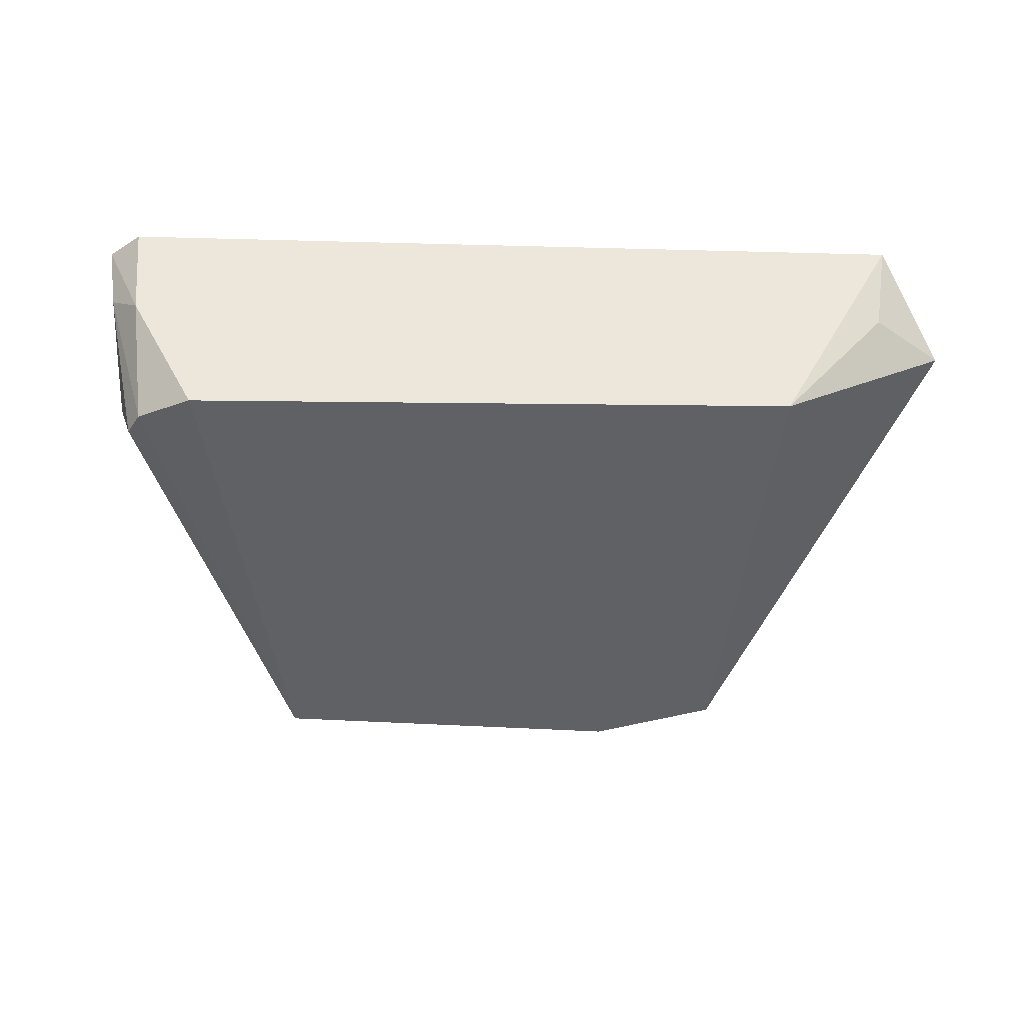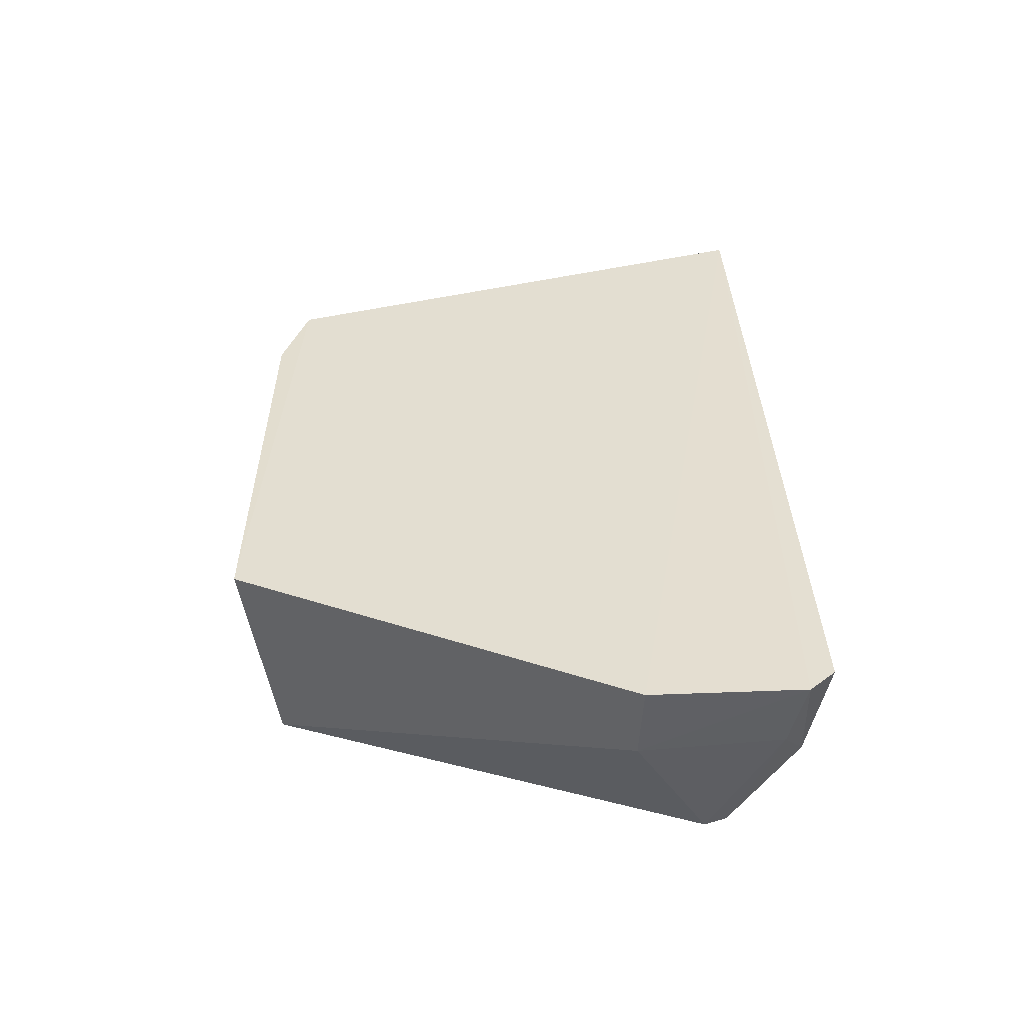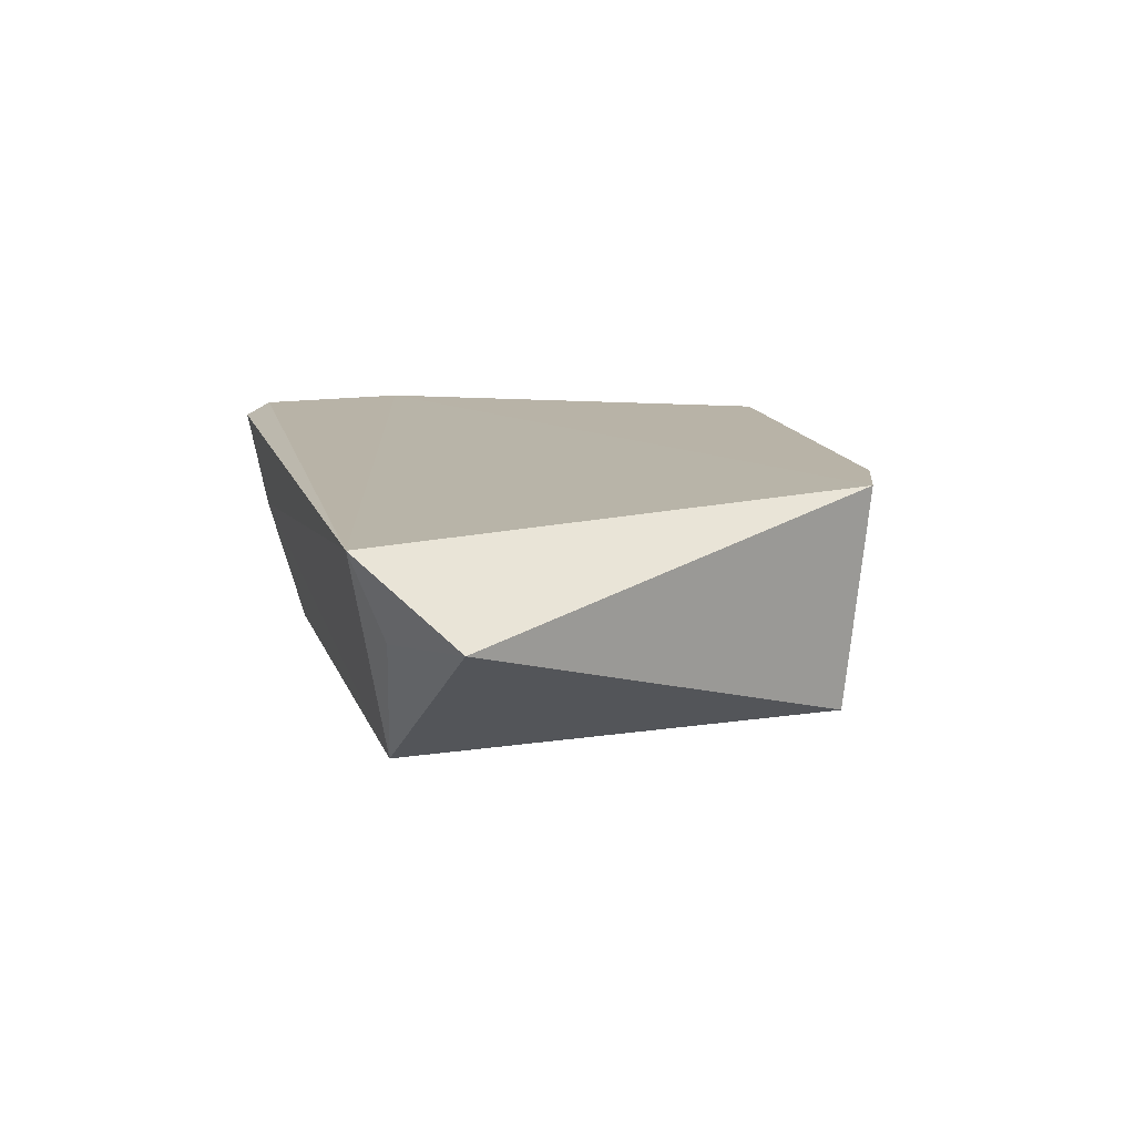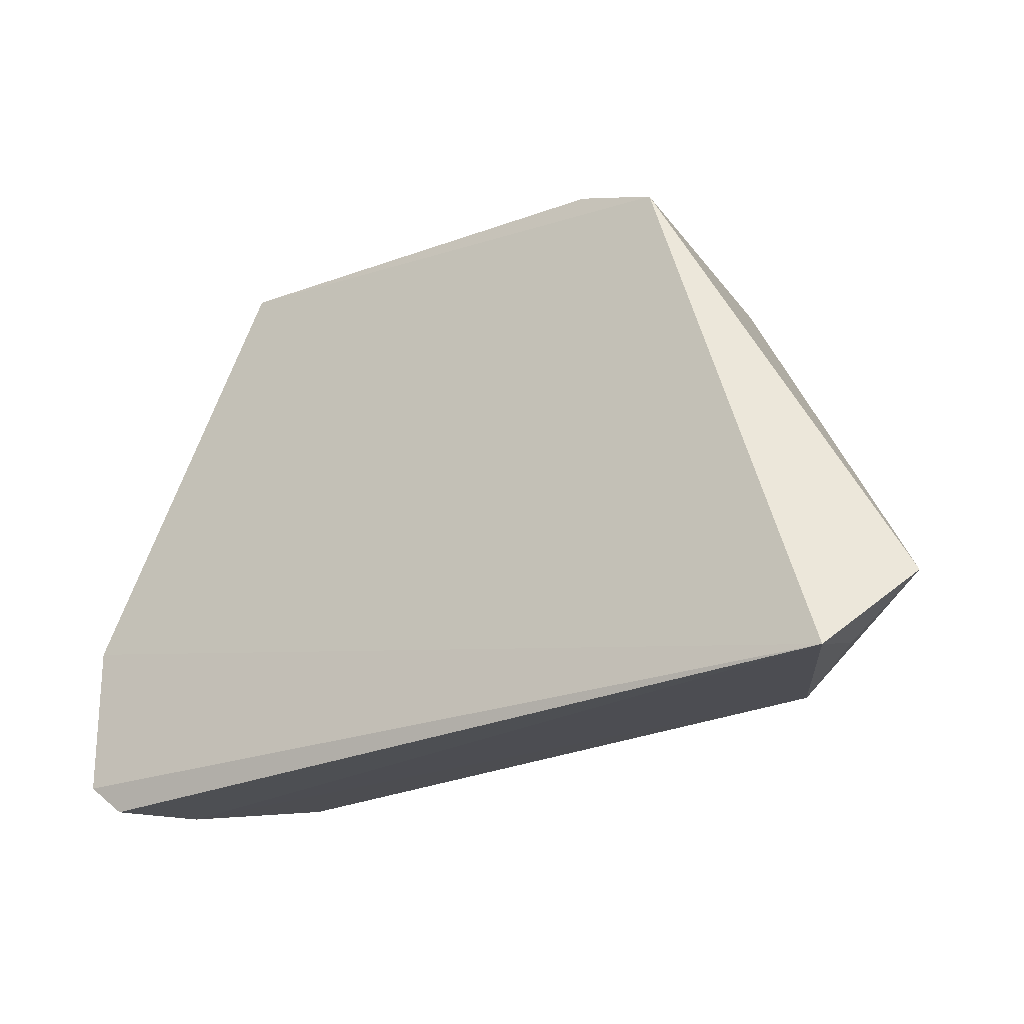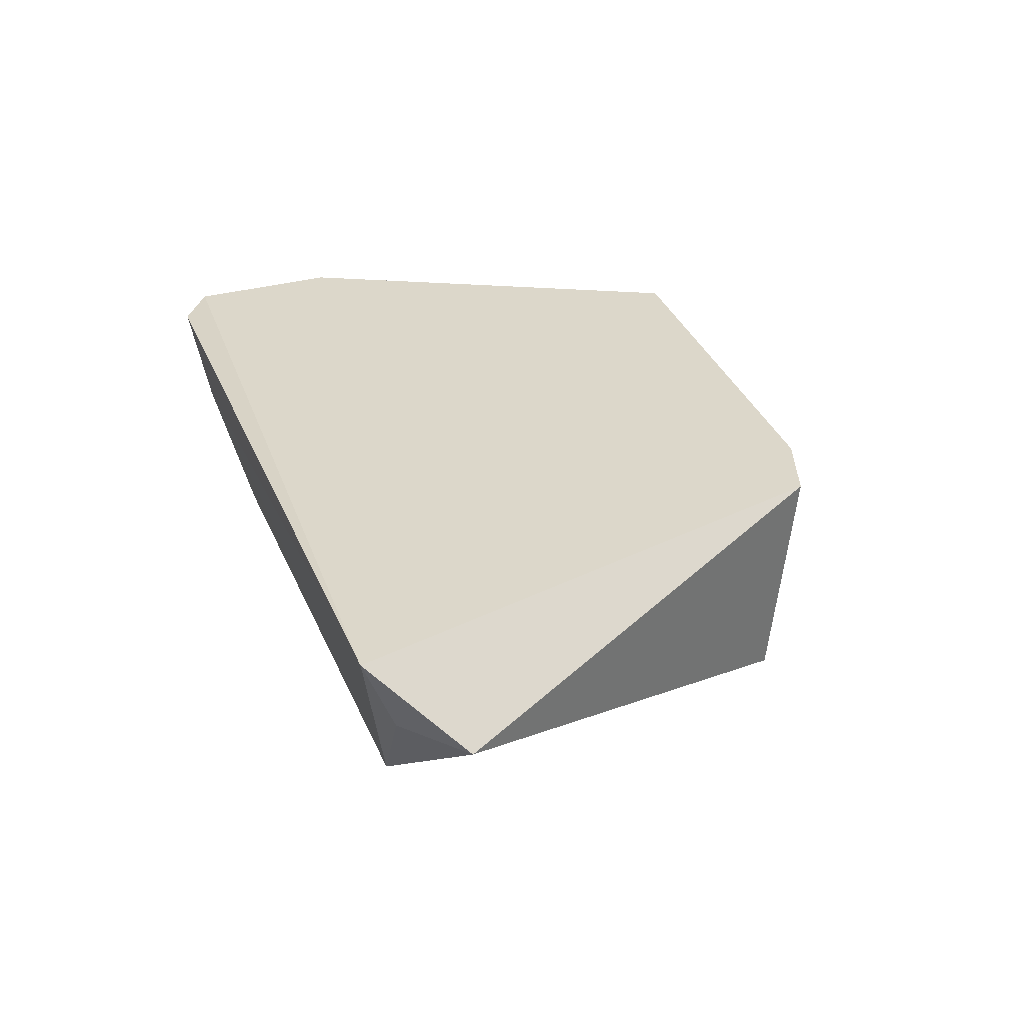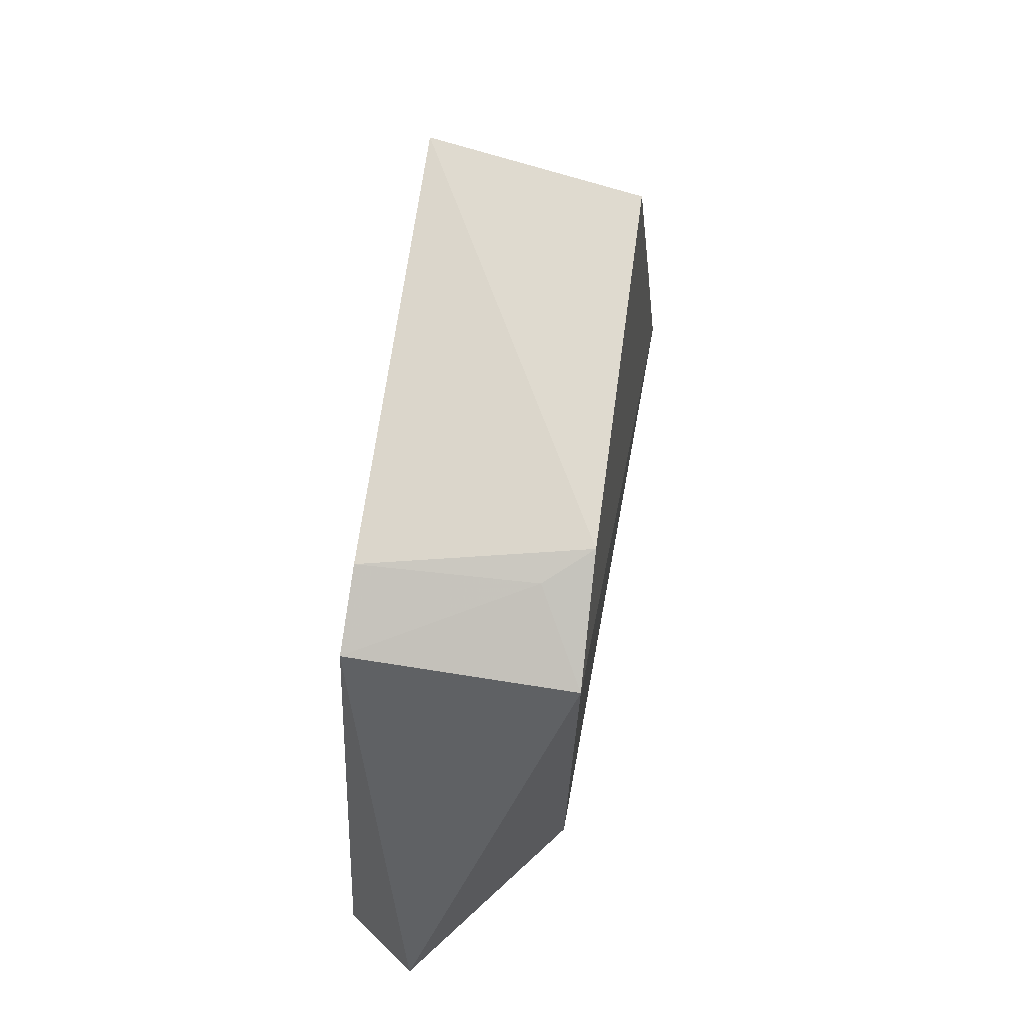
<metadata>
{"format":"obj","ext":"obj","renderer":"f3d","projection":"perspective","resolution":1024,"background":"white","views":[{"elev":-50.5,"azim":177.0,"up":"+Y"},{"elev":35.9,"azim":86.6,"up":"+Y"},{"elev":13.0,"azim":-105.0,"up":"+Y"},{"elev":-27.5,"azim":-146.2,"up":"+Z"},{"elev":30.7,"azim":-110.3,"up":"+Y"},{"elev":69.7,"azim":-81.4,"up":"+Z"}]}
</metadata>
<code>
v 0.0324 -0.08283 0.0637
v 0.05118 -0.09122 0.02427
v 0.05239 -0.08308 0.008237
v -0.03495 -0.0828 0.003868
v -0.0191 -0.1053 0.05521
v 0.04058 -0.1074 0.01033
v 0.05255 -0.08281 0.02402
v -0.01958 -0.08273 0.05757
v 0.04763 -0.1053 0.01633
v 0.04899 -0.08399 0.005155
v -0.02261 -0.1053 0.009326
v -0.006505 -0.1048 0.06018
v -0.04135 -0.09081 0.01255
v 0.05112 -0.09057 0.009732
v 0.03087 -0.1043 0.06035
v 0.0478 -0.09481 0.007198
v -0.01036 -0.1002 0.05937
v -0.01151 -0.08284 0.06064
v -0.03386 -0.09139 0.00736
v 0.0463 -0.1059 0.01383
f 7 3 4
f 7 1 2
f 7 2 3
f 8 7 4
f 8 1 7
f 10 4 3
f 11 6 5
f 12 5 6
f 13 8 4
f 13 5 8
f 13 11 5
f 14 3 2
f 14 2 9
f 15 9 2
f 15 2 1
f 15 1 12
f 15 12 6
f 16 4 10
f 16 11 4
f 16 6 11
f 16 10 3
f 16 3 14
f 17 8 5
f 17 5 12
f 18 12 1
f 18 1 8
f 18 17 12
f 18 8 17
f 19 13 4
f 19 4 11
f 19 11 13
f 20 15 6
f 20 9 15
f 20 6 16
f 20 16 14
f 20 14 9

</code>
